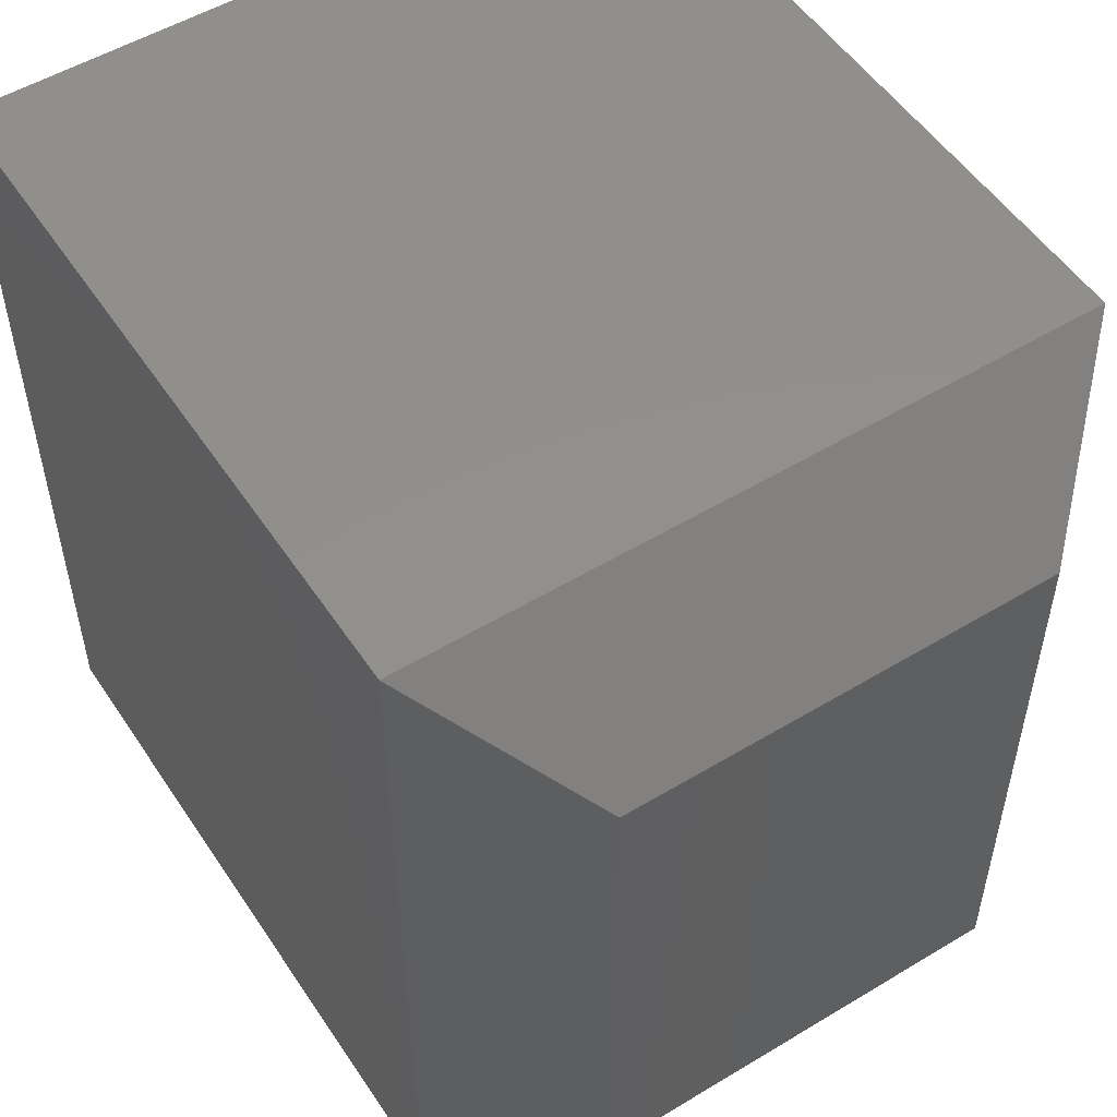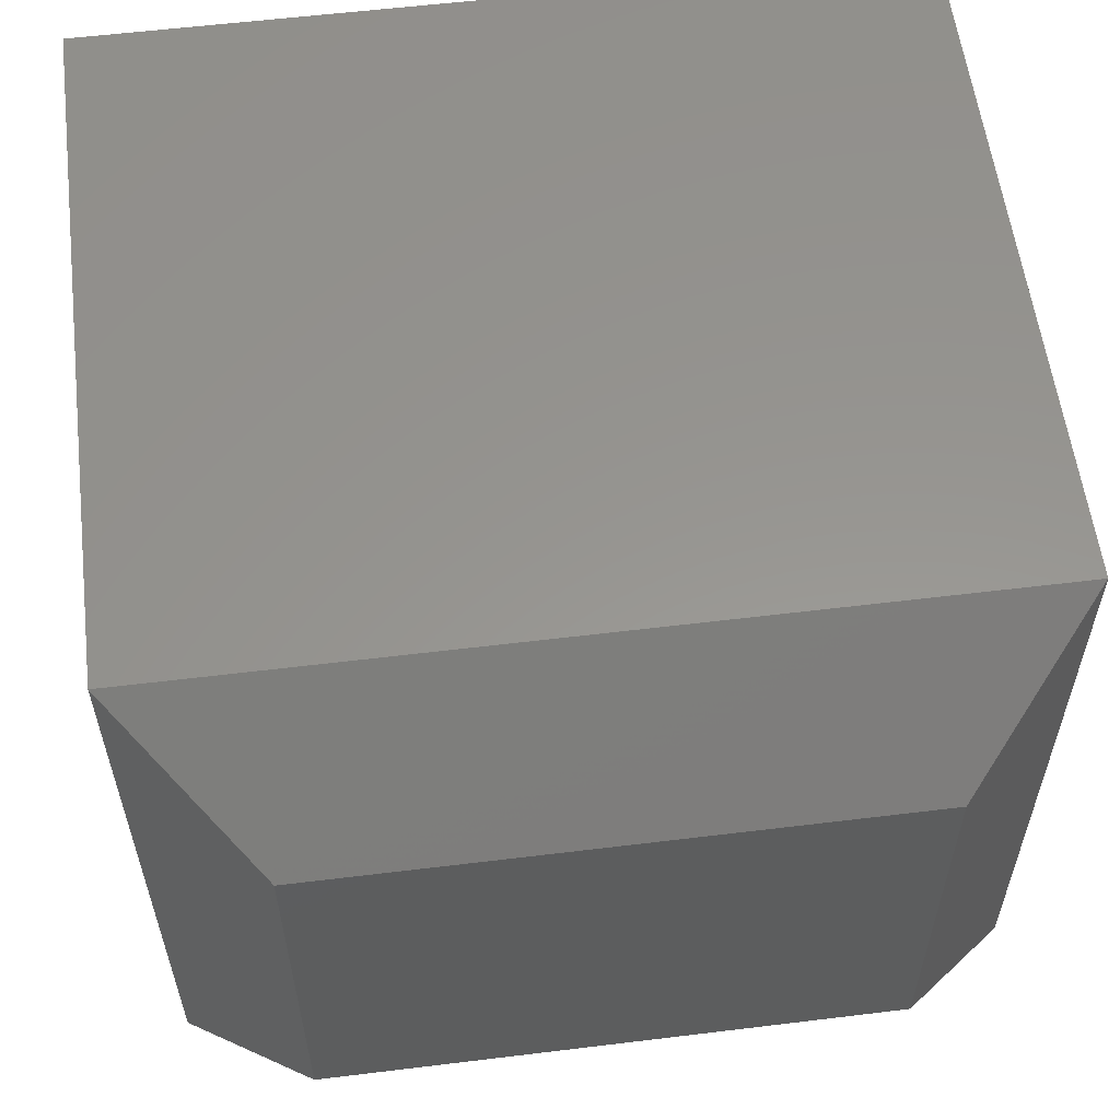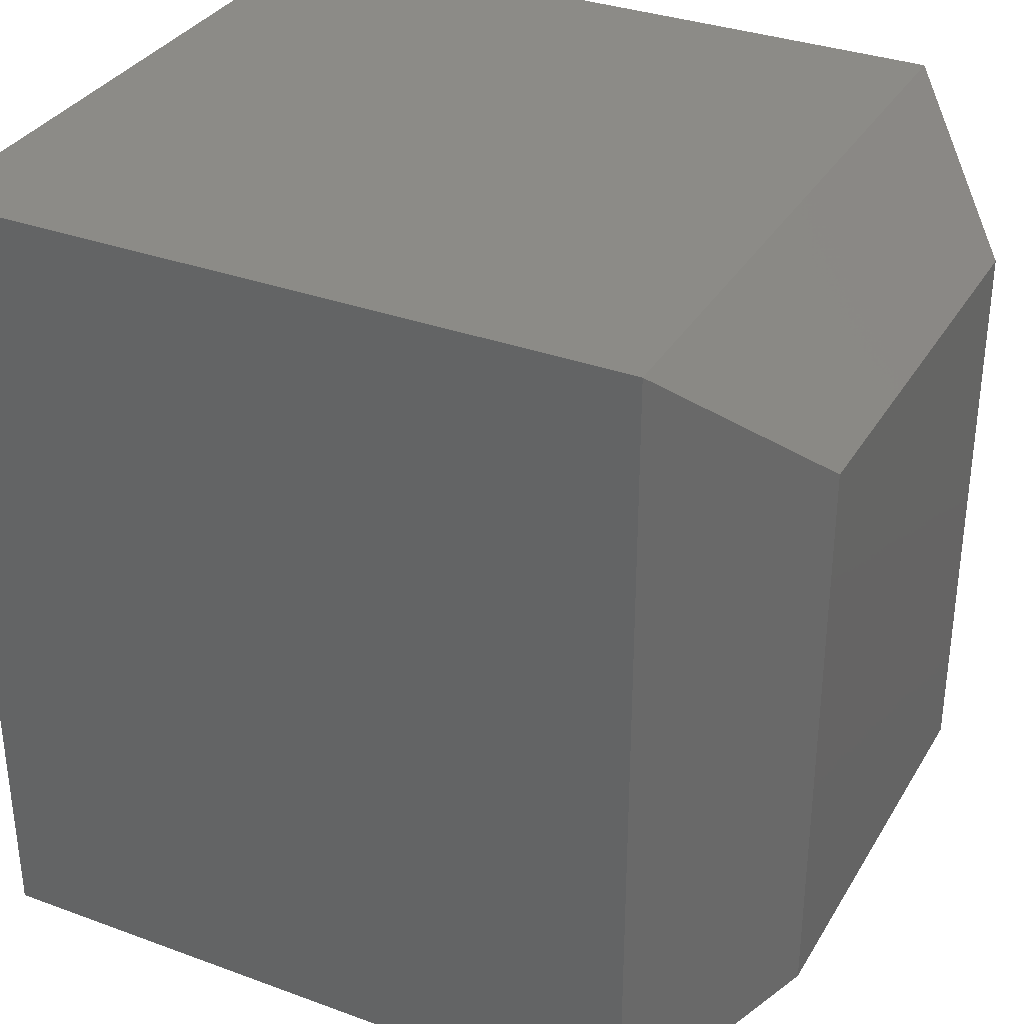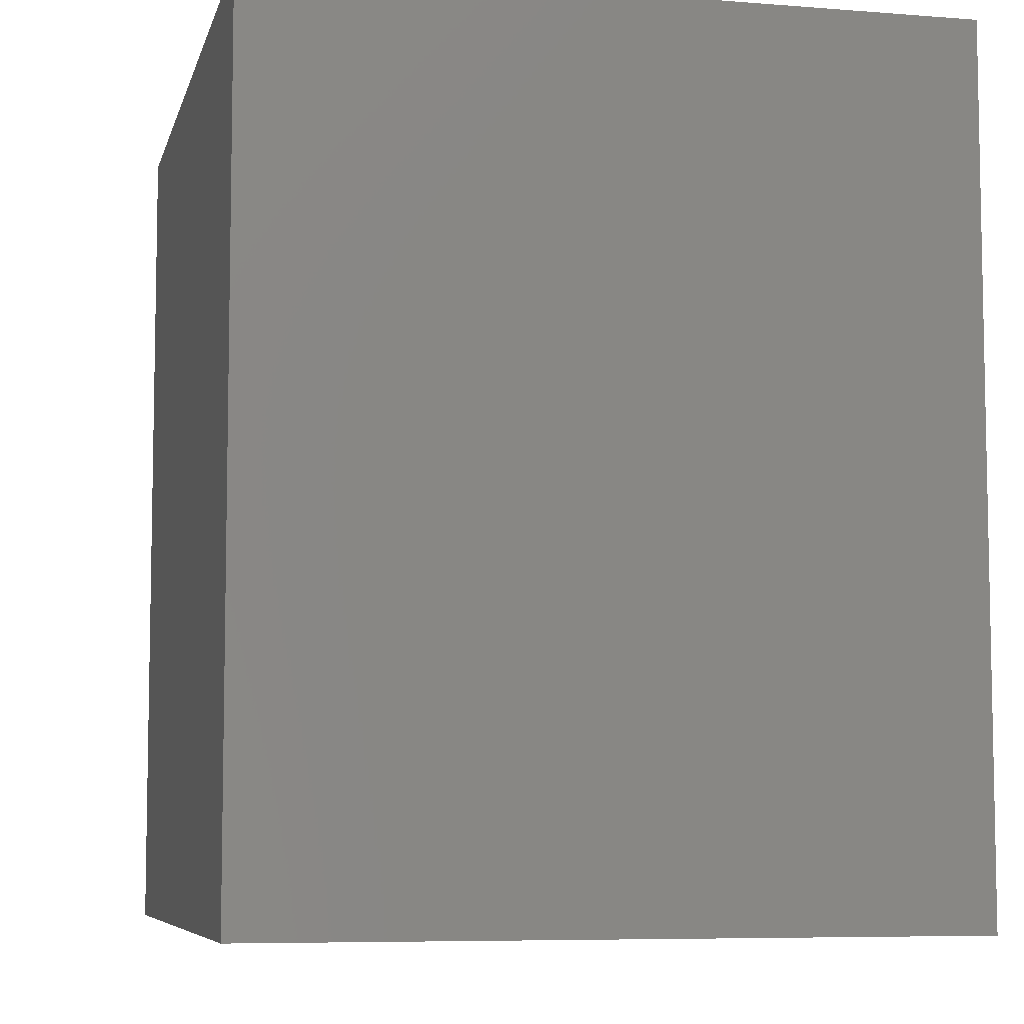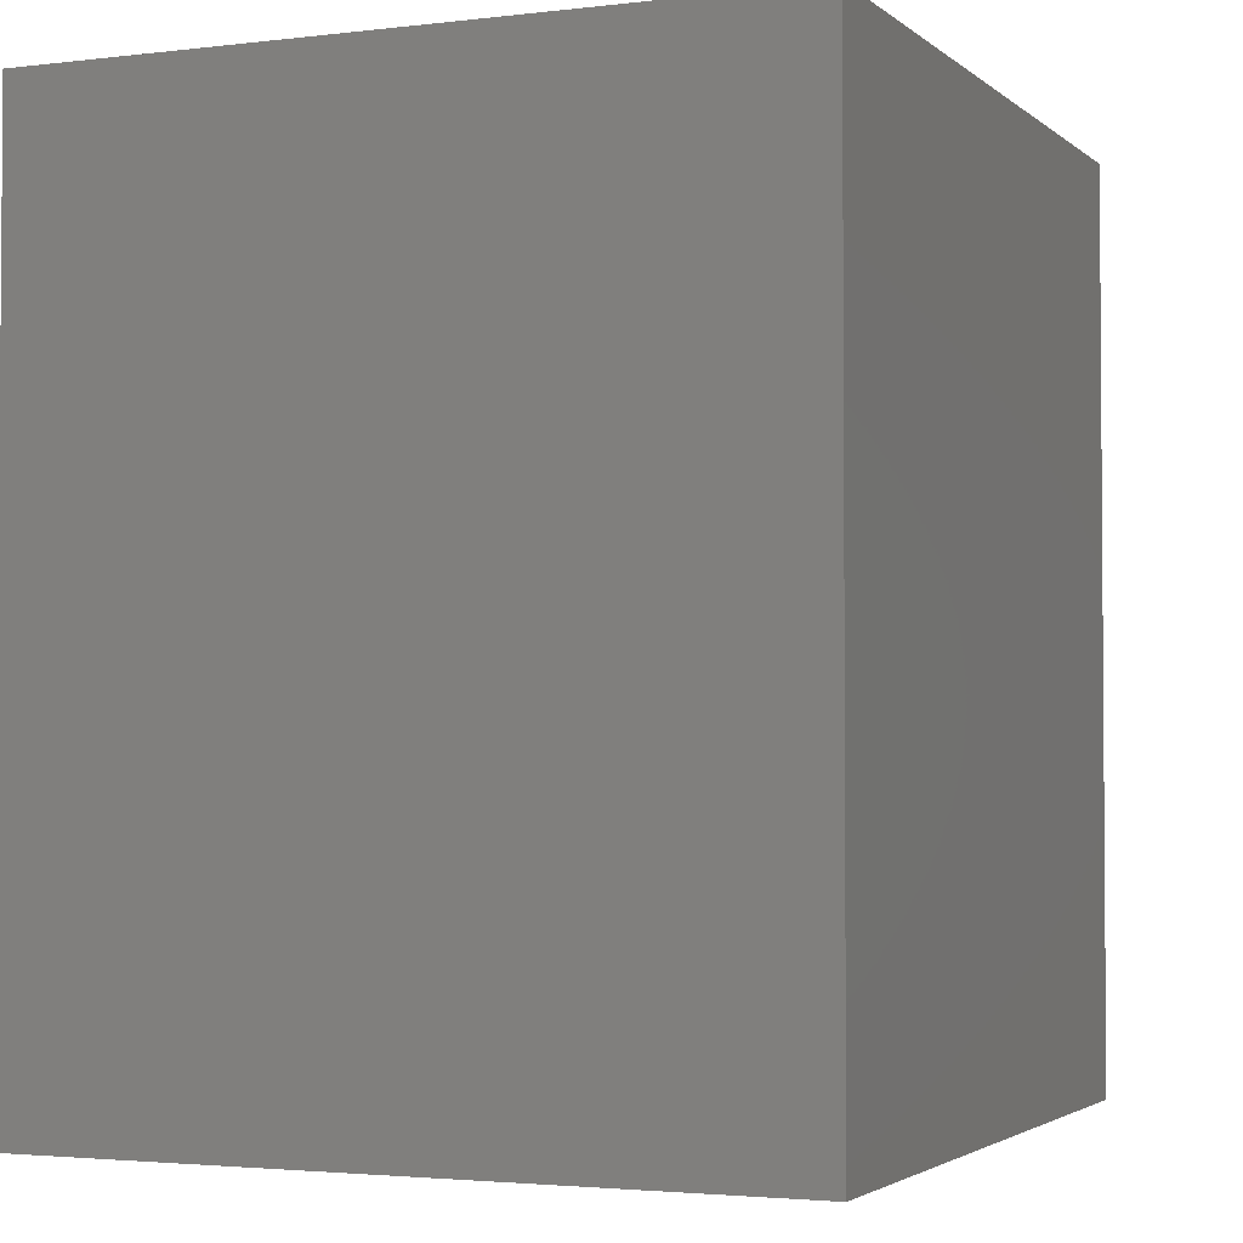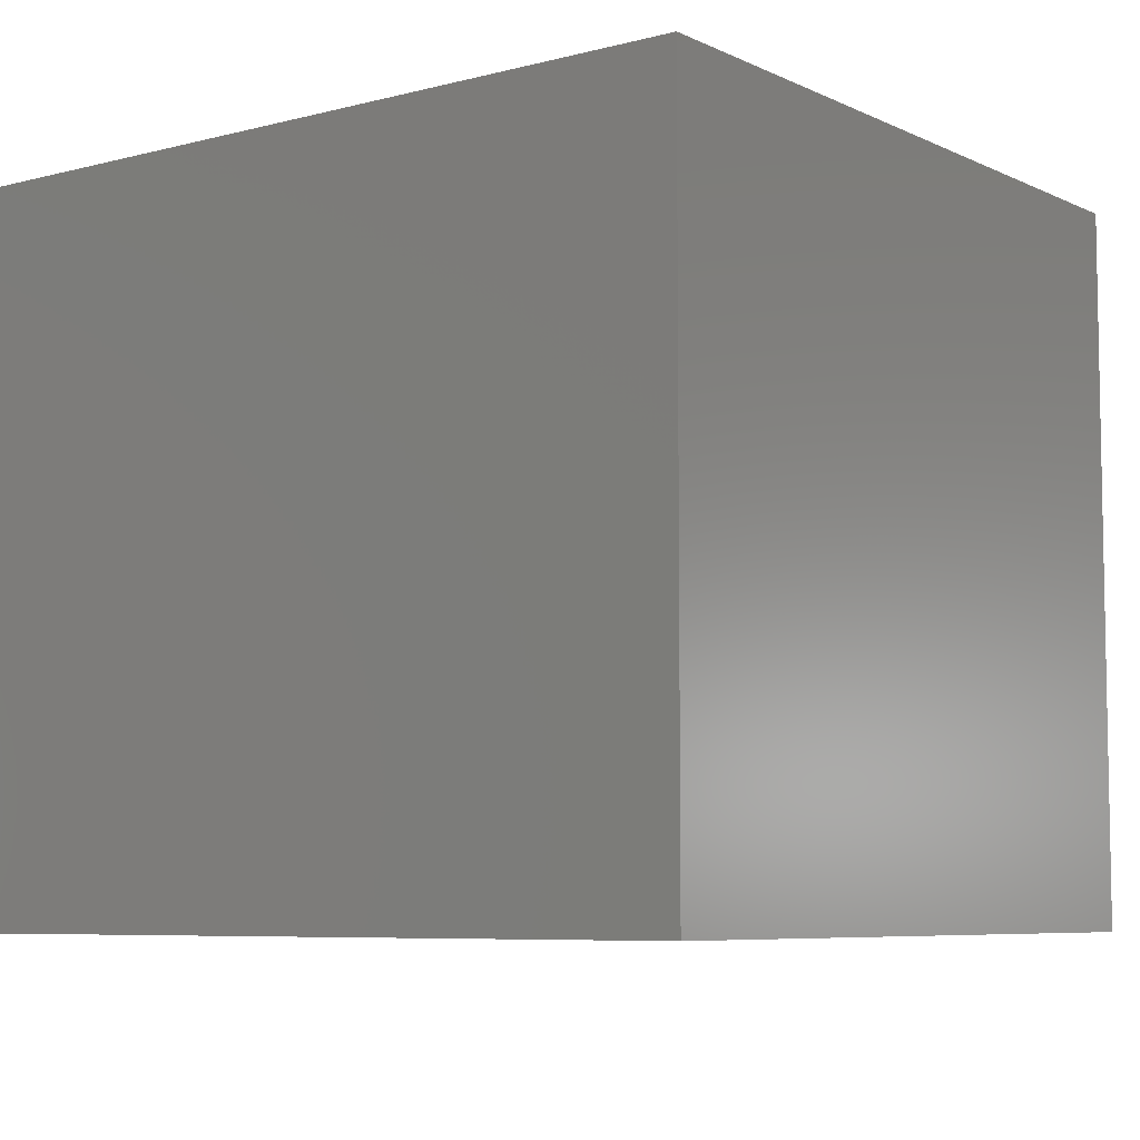
<metadata>
{"format":"stl","ext":"stl","renderer":"f3d","projection":"perspective","resolution":1024,"background":"white","views":[{"elev":52.8,"azim":-122.9,"up":"+Z"},{"elev":57.8,"azim":-97.2,"up":"+Y"},{"elev":33.5,"azim":-153.4,"up":"+Z"},{"elev":-7.0,"azim":76.9,"up":"+Z"},{"elev":-2.7,"azim":113.1,"up":"+Z"},{"elev":-6.8,"azim":127.1,"up":"+Y"}]}
</metadata>
<code>
# stl→obj: 12 verts, 20 faces
v -0.3153 -0.75 -0.4559
v 0.4559 -0.75 -0.4559
v -0.3153 -0.75 0.4559
v 0.4559 -0.75 0.4559
v -0.3153 3.928e-17 -0.4559
v -0.3153 1.128e-16 0.4559
v 0.4559 1.249e-16 -0.4559
v 0.4559 2.261e-16 0.4559
v -0.4559 -0.6094 0.3153
v -0.4559 -0.1406 0.3153
v -0.4559 -0.6094 -0.3153
v -0.4559 -0.1406 -0.3153
f 1 2 3
f 3 2 4
f 5 6 7
f 7 6 8
f 9 10 11
f 11 10 12
f 4 8 3
f 3 8 6
f 1 5 2
f 2 5 7
f 6 10 3
f 3 10 9
f 6 5 10
f 10 5 12
f 5 1 12
f 12 1 11
f 3 9 1
f 1 9 11
f 2 7 4
f 4 7 8

</code>
